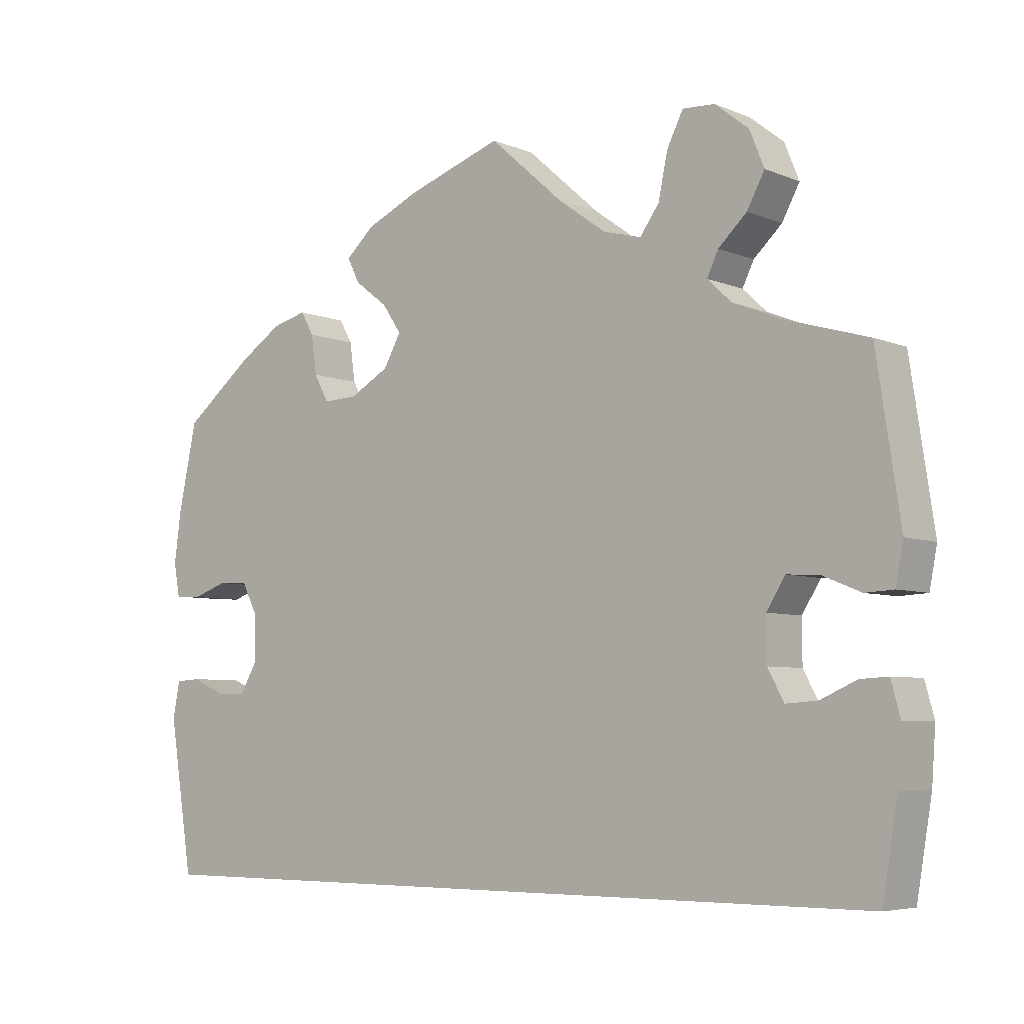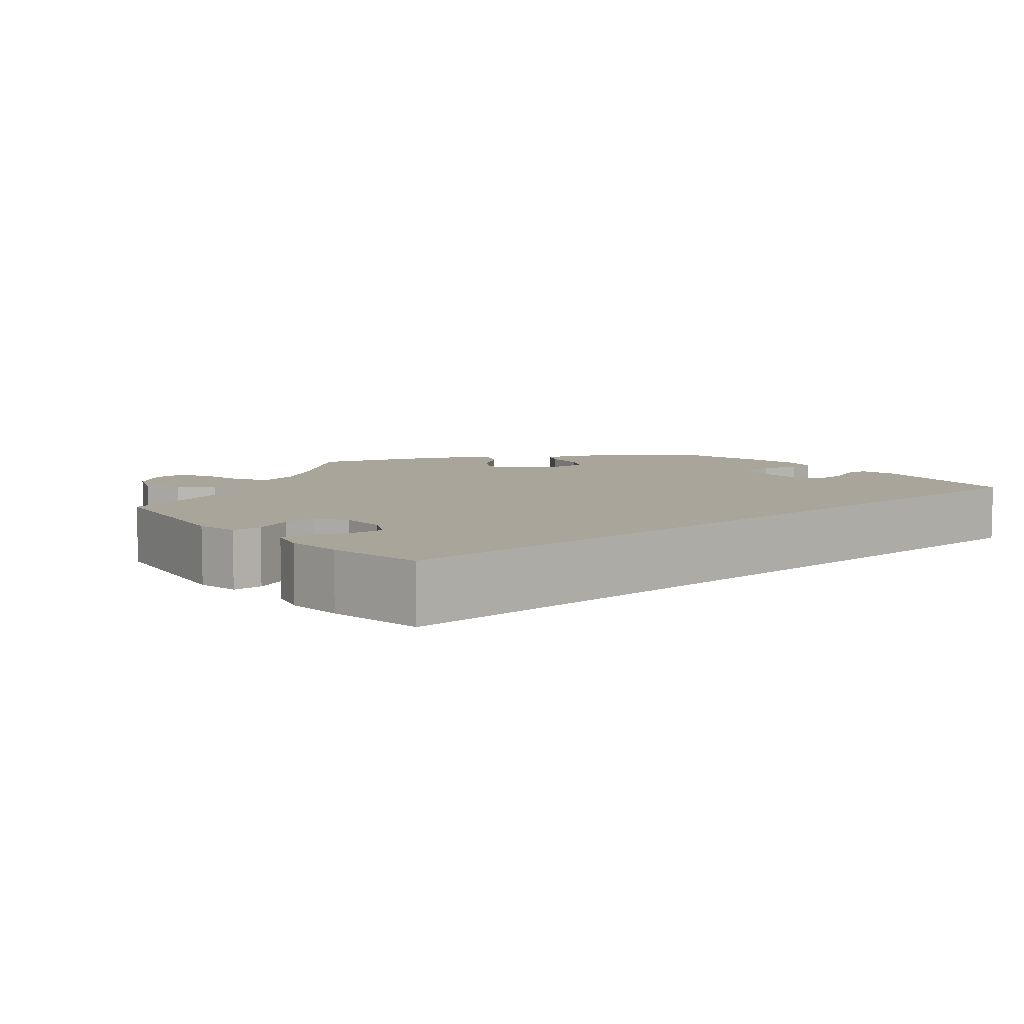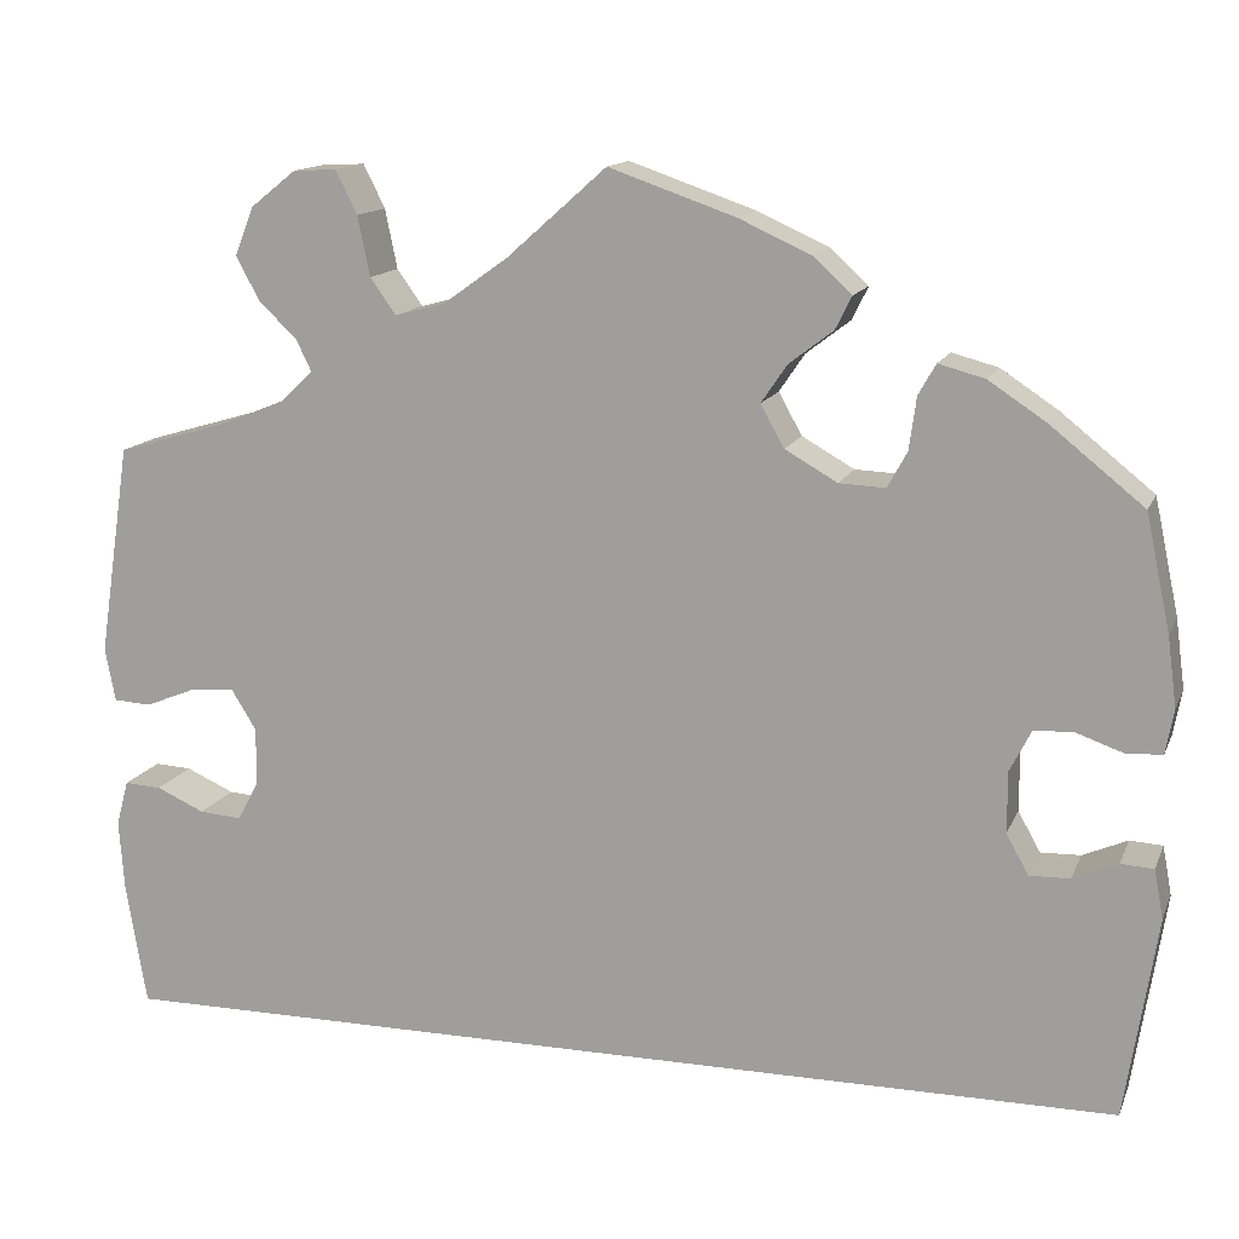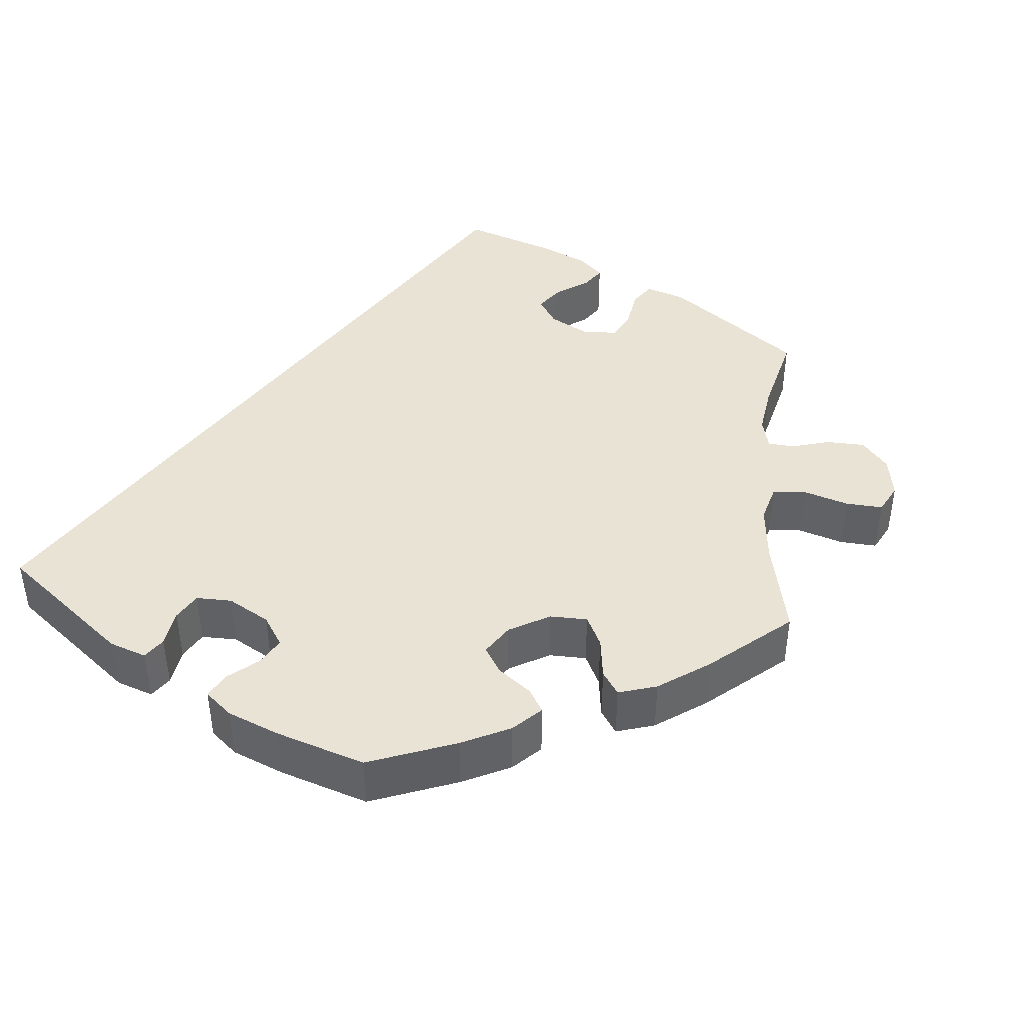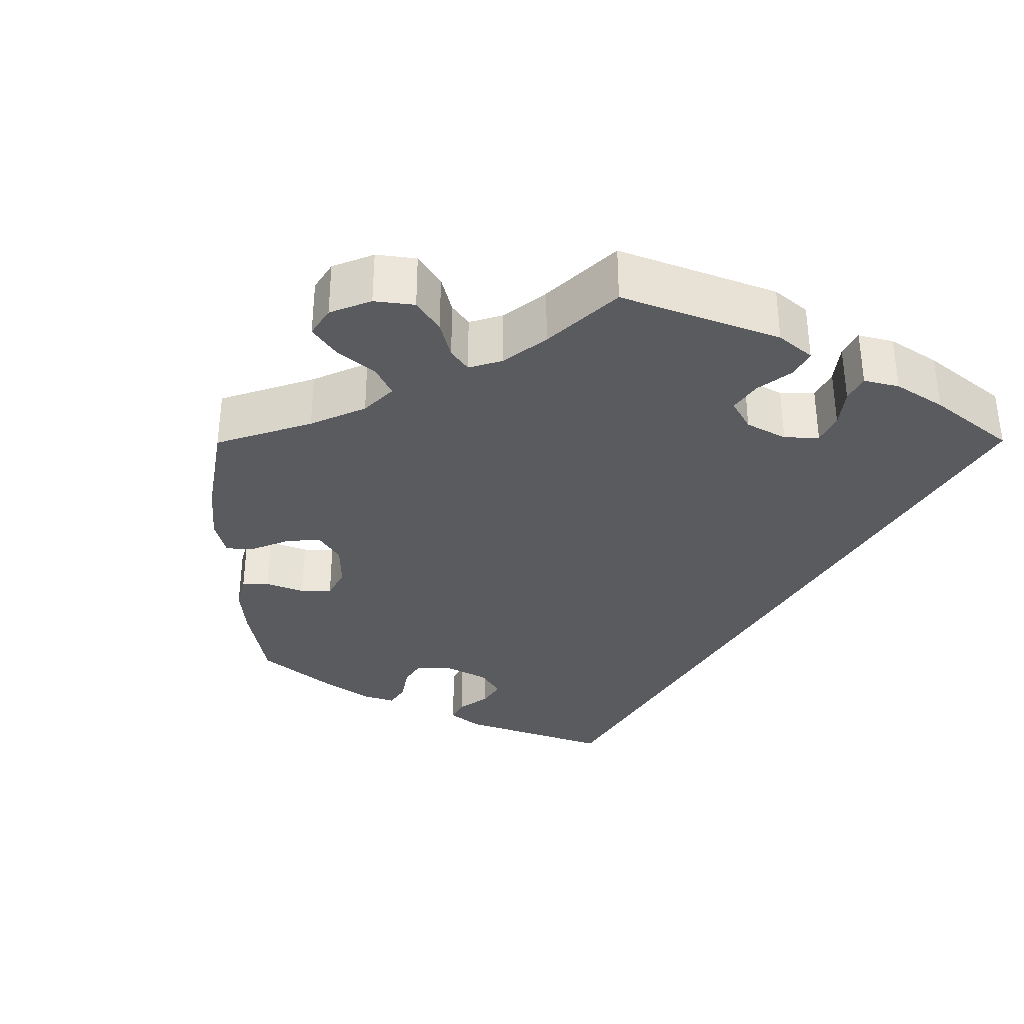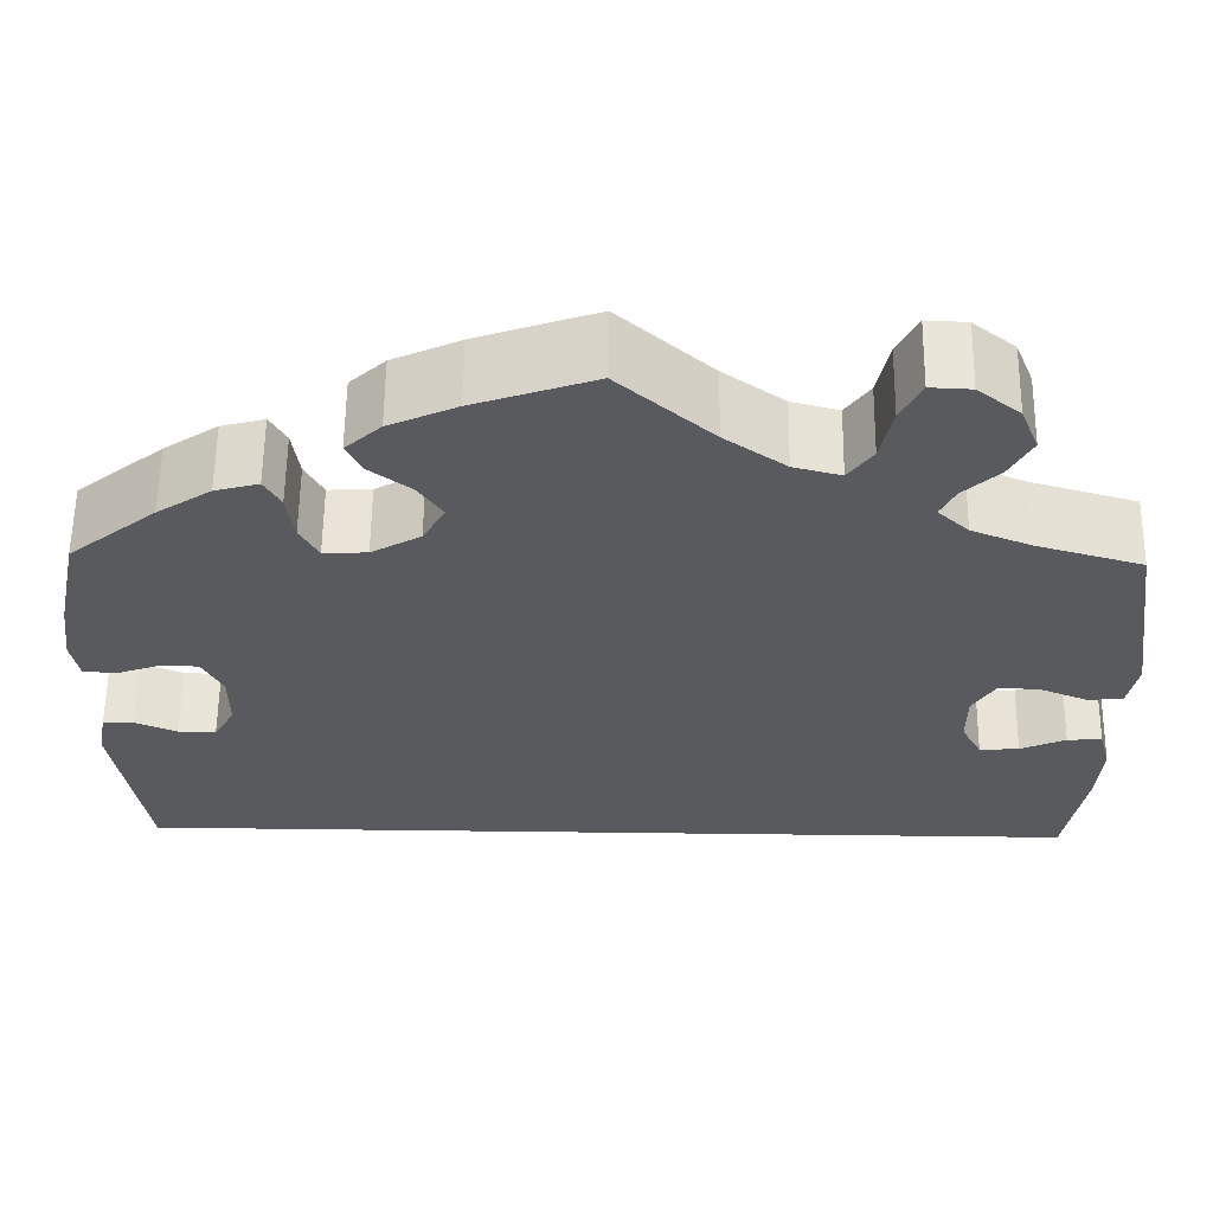
<metadata>
{"format":"obj","ext":"obj","renderer":"f3d","projection":"perspective","resolution":1024,"background":"white","views":[{"elev":-5.7,"azim":38.9,"up":"+Z"},{"elev":7.5,"azim":139.5,"up":"+Y"},{"elev":13.9,"azim":-163.0,"up":"+Z"},{"elev":41.0,"azim":-54.2,"up":"+Y"},{"elev":-33.0,"azim":60.3,"up":"+Y"},{"elev":59.3,"azim":0.7,"up":"+Z"}]}
</metadata>
<code>
v -0.41 0.07 0.362
v -0.354 0.07 0.399
v -0.309 0.07 0.411
v -0.292 0.07 0.381
v -0.285 0.07 0.33
v -0.266 0.07 0.295
v -0.221 0.07 0.297
v -0.17 0.07 0.326
v -0.147 0.07 0.367
v -0.172 0.07 0.404
v -0.215 0.07 0.437
v -0.231 0.07 0.469
v -0.194 0.07 0.503
v -0.124 0.07 0.535
v 0 0.07 0.578
v 0.097 0.07 0.492
v 0.16 0.07 0.447
v 0.209 0.07 0.434
v 0.234 0.07 0.469
v 0.246 0.07 0.527
v 0.267 0.07 0.569
v 0.309 0.07 0.567
v 0.353 0.07 0.532
v 0.372 0.07 0.485
v 0.349 0.07 0.442
v 0.312 0.07 0.407
v 0.297 0.07 0.376
v 0.329 0.07 0.346
v 0.391 0.07 0.321
v 0.5 0.07 0.289
v 0.531 0.07 0.083
v 0.521 0.07 0.031
v 0.484 0.07 0.029
v 0.435 0.07 0.049
v 0.392 0.07 0.052
v 0.368 0.07 0.013
v 0.368 0.07 -0.043
v 0.389 0.07 -0.082
v 0.43 0.07 -0.079
v 0.477 0.07 -0.058
v 0.513 0.07 -0.056
v 0.525 0.07 -0.1
v 0.52 0.07 -0.17
v 0.5 0.07 -0.289
v -0.501 0.07 -0.289
v -0.532 0.07 -0.092
v -0.523 0.07 -0.044
v -0.491 0.07 -0.042
v -0.447 0.07 -0.061
v -0.408 0.07 -0.062
v -0.386 0.07 -0.023
v -0.386 0.07 0.037
v -0.407 0.07 0.078
v -0.446 0.07 0.079
v -0.491 0.07 0.063
v -0.526 0.07 0.065
v -0.534 0.07 0.108
v -0.525 0.07 0.176
v -0.501 0.07 0.289
v -0.41 0 0.362
v -0.354 0 0.399
v -0.309 0 0.411
v -0.292 0 0.381
v -0.285 0 0.33
v -0.266 0 0.295
v -0.221 0 0.297
v -0.17 0 0.326
v -0.147 0 0.367
v -0.172 0 0.404
v -0.215 0 0.437
v -0.231 0 0.469
v -0.194 0 0.503
v -0.124 0 0.535
v 0 0 0.578
v 0.097 0 0.492
v 0.16 0 0.447
v 0.209 0 0.434
v 0.234 0 0.469
v 0.246 0 0.527
v 0.267 0 0.569
v 0.309 0 0.567
v 0.353 0 0.532
v 0.372 0 0.485
v 0.349 0 0.442
v 0.312 0 0.407
v 0.297 0 0.376
v 0.329 0 0.346
v 0.391 0 0.321
v 0.5 0 0.289
v 0.531 0 0.083
v 0.521 0 0.031
v 0.484 0 0.029
v 0.435 0 0.049
v 0.392 0 0.052
v 0.368 0 0.013
v 0.368 0 -0.043
v 0.389 0 -0.082
v 0.43 0 -0.079
v 0.477 0 -0.058
v 0.513 0 -0.056
v 0.525 0 -0.1
v 0.52 0 -0.17
v 0.5 0 -0.289
v -0.501 0 -0.289
v -0.532 0 -0.092
v -0.523 0 -0.044
v -0.491 0 -0.042
v -0.447 0 -0.061
v -0.408 0 -0.062
v -0.386 0 -0.023
v -0.386 0 0.037
v -0.407 0 0.078
v -0.446 0 0.079
v -0.491 0 0.063
v -0.526 0 0.065
v -0.534 0 0.108
v -0.525 0 0.176
v -0.501 0 0.289
f 54 55 56 57
f 53 54 57 58
f 46 47 48 49
f 46 49 50
f 45 46 50
f 44 45 50 51
f 39 40 41 42
f 38 39 42 43
f 31 32 33 34
f 29 30 31 34
f 28 29 34 35
f 27 28 35 36
f 23 24 25 26
f 23 26 27
f 22 23 27
f 19 20 21 22
f 18 19 22 27
f 17 18 27 36
f 13 14 15 16
f 10 11 12 13
f 9 10 13 16
f 8 9 16 17
f 2 3 4 5
f 2 5 6
f 1 2 6
f 53 58 59 1
f 43 44 51 52
f 38 43 52 53
f 37 38 53 1
f 7 8 17 36
f 6 7 36 37
f 1 6 37
f 116 115 114 113
f 117 116 113 112
f 108 107 106 105
f 109 108 105
f 109 105 104
f 110 109 104 103
f 101 100 99 98
f 102 101 98 97
f 93 92 91 90
f 93 90 89 88
f 94 93 88 87
f 95 94 87 86
f 85 84 83 82
f 86 85 82
f 86 82 81
f 81 80 79 78
f 86 81 78 77
f 95 86 77 76
f 75 74 73 72
f 72 71 70 69
f 75 72 69 68
f 76 75 68 67
f 64 63 62 61
f 65 64 61
f 65 61 60
f 60 118 117 112
f 111 110 103 102
f 112 111 102 97
f 60 112 97 96
f 95 76 67 66
f 96 95 66 65
f 96 65 60
f 1 60 61 2
f 2 61 62 3
f 3 62 63 4
f 4 63 64 5
f 5 64 65 6
f 6 65 66 7
f 7 66 67 8
f 8 67 68 9
f 9 68 69 10
f 10 69 70 11
f 11 70 71 12
f 12 71 72 13
f 13 72 73 14
f 14 73 74 15
f 15 74 75 16
f 16 75 76 17
f 17 76 77 18
f 18 77 78 19
f 19 78 79 20
f 20 79 80 21
f 21 80 81 22
f 22 81 82 23
f 23 82 83 24
f 24 83 84 25
f 25 84 85 26
f 26 85 86 27
f 27 86 87 28
f 28 87 88 29
f 29 88 89 30
f 30 89 90 31
f 31 90 91 32
f 32 91 92 33
f 33 92 93 34
f 34 93 94 35
f 35 94 95 36
f 36 95 96 37
f 37 96 97 38
f 38 97 98 39
f 39 98 99 40
f 40 99 100 41
f 41 100 101 42
f 42 101 102 43
f 43 102 103 44
f 44 103 104 45
f 45 104 105 46
f 46 105 106 47
f 47 106 107 48
f 48 107 108 49
f 49 108 109 50
f 50 109 110 51
f 51 110 111 52
f 52 111 112 53
f 53 112 113 54
f 54 113 114 55
f 55 114 115 56
f 56 115 116 57
f 57 116 117 58
f 58 117 118 59
f 59 118 60 1

</code>
